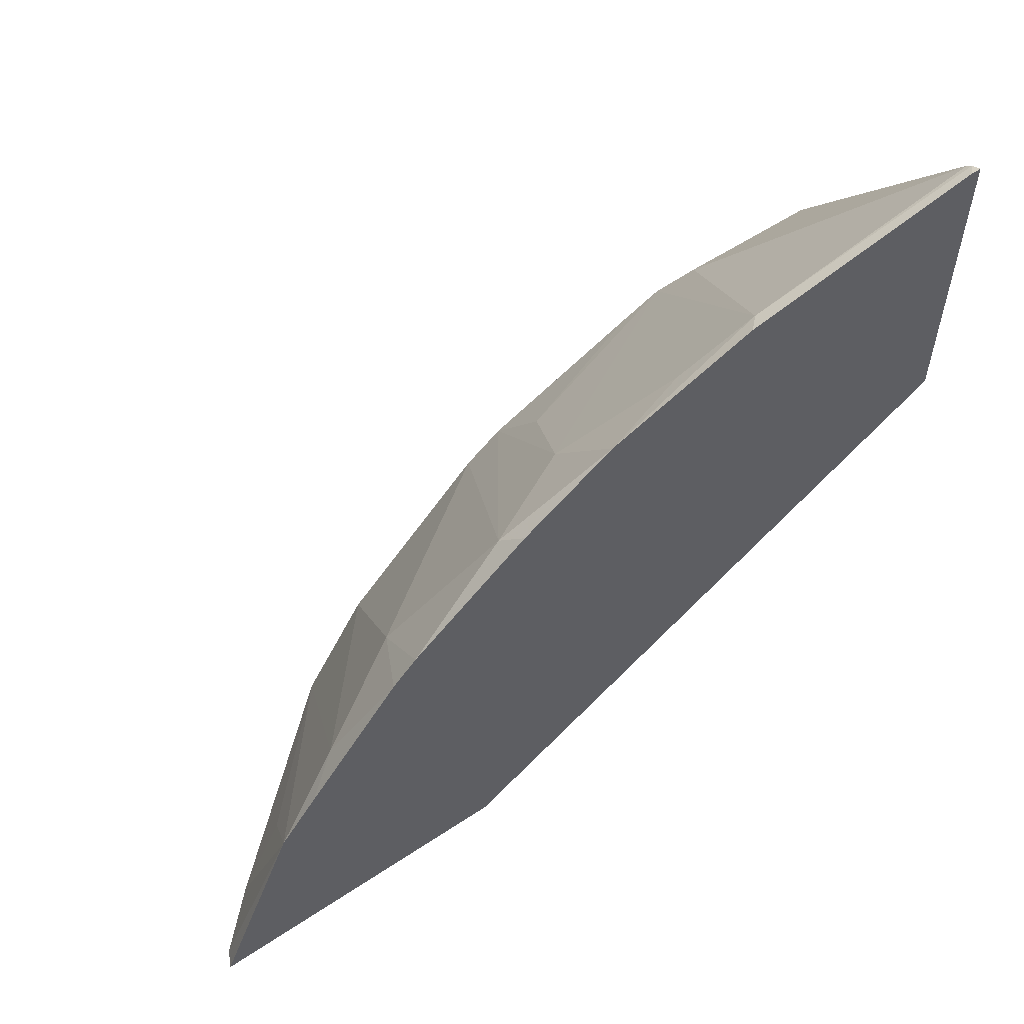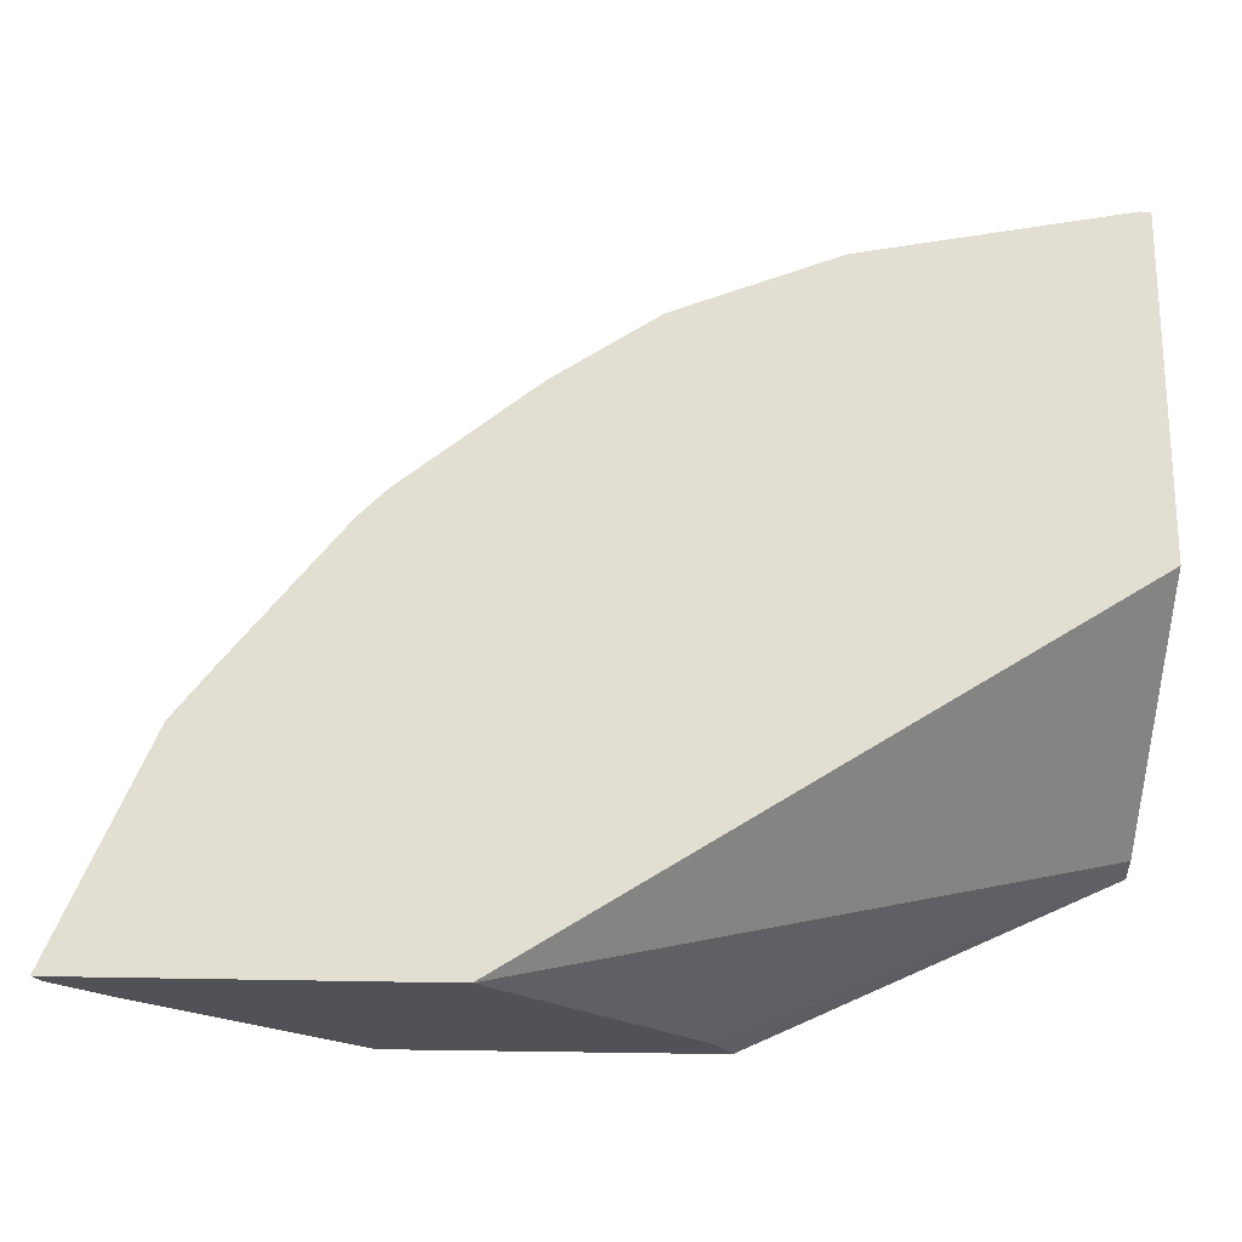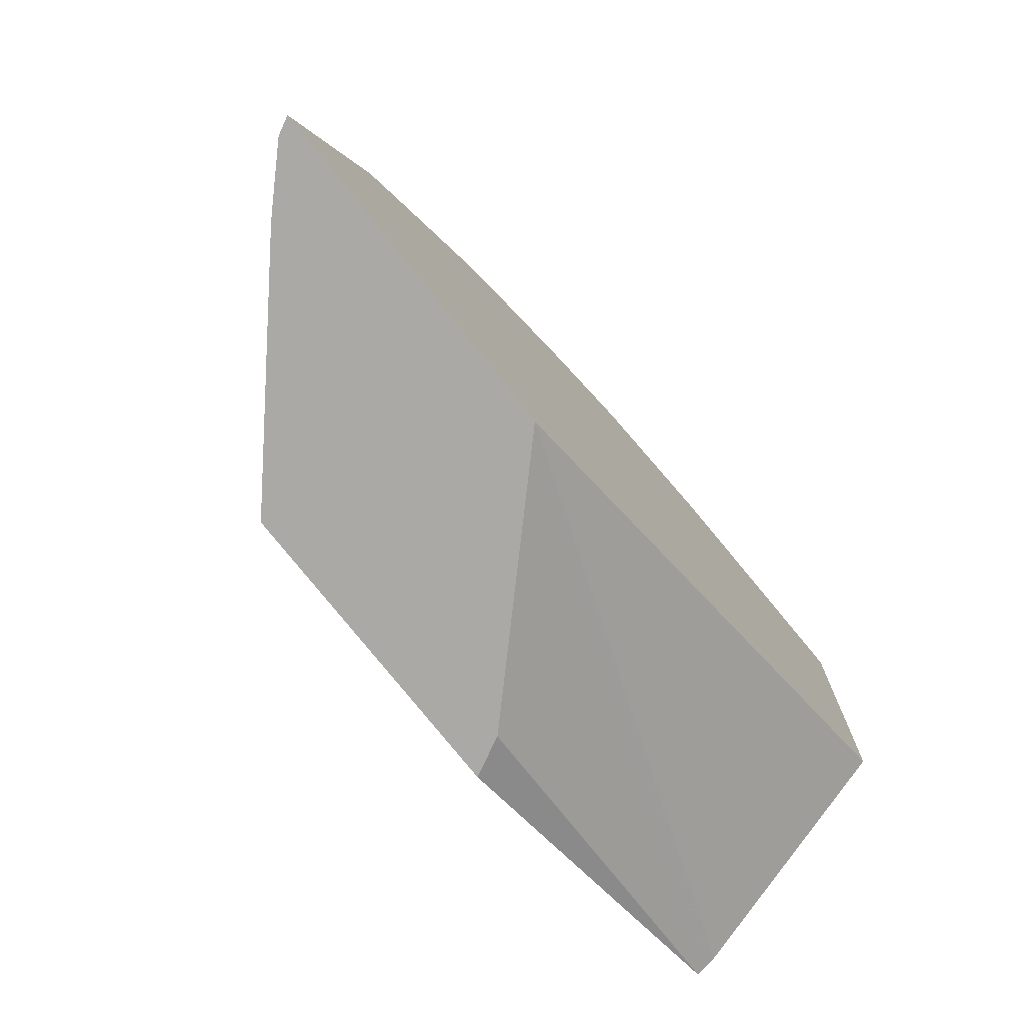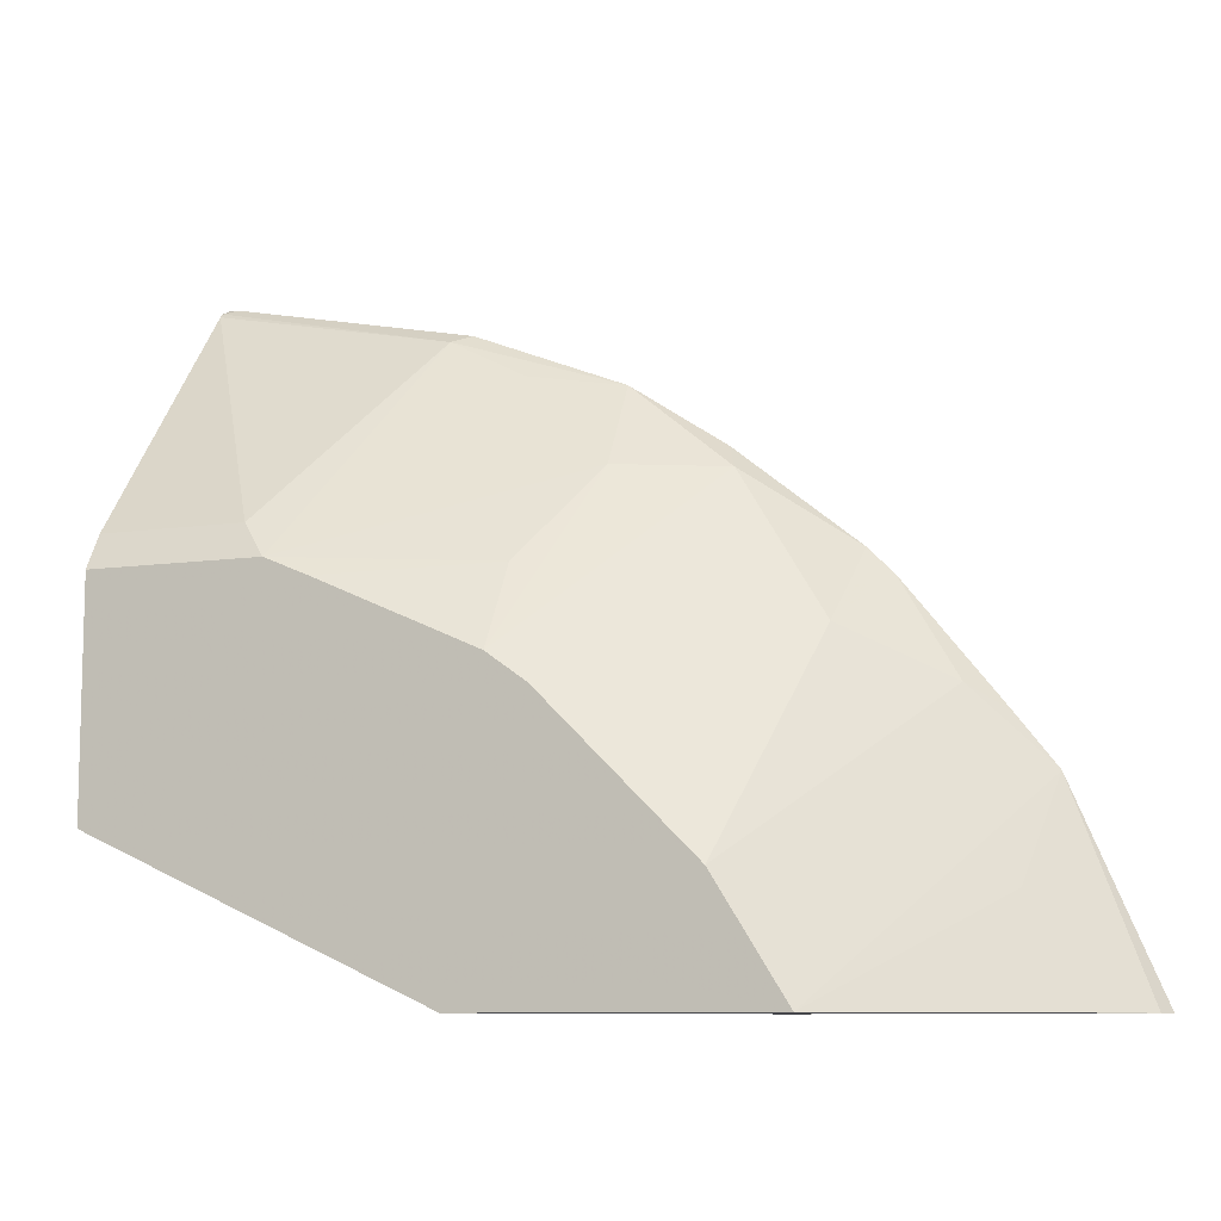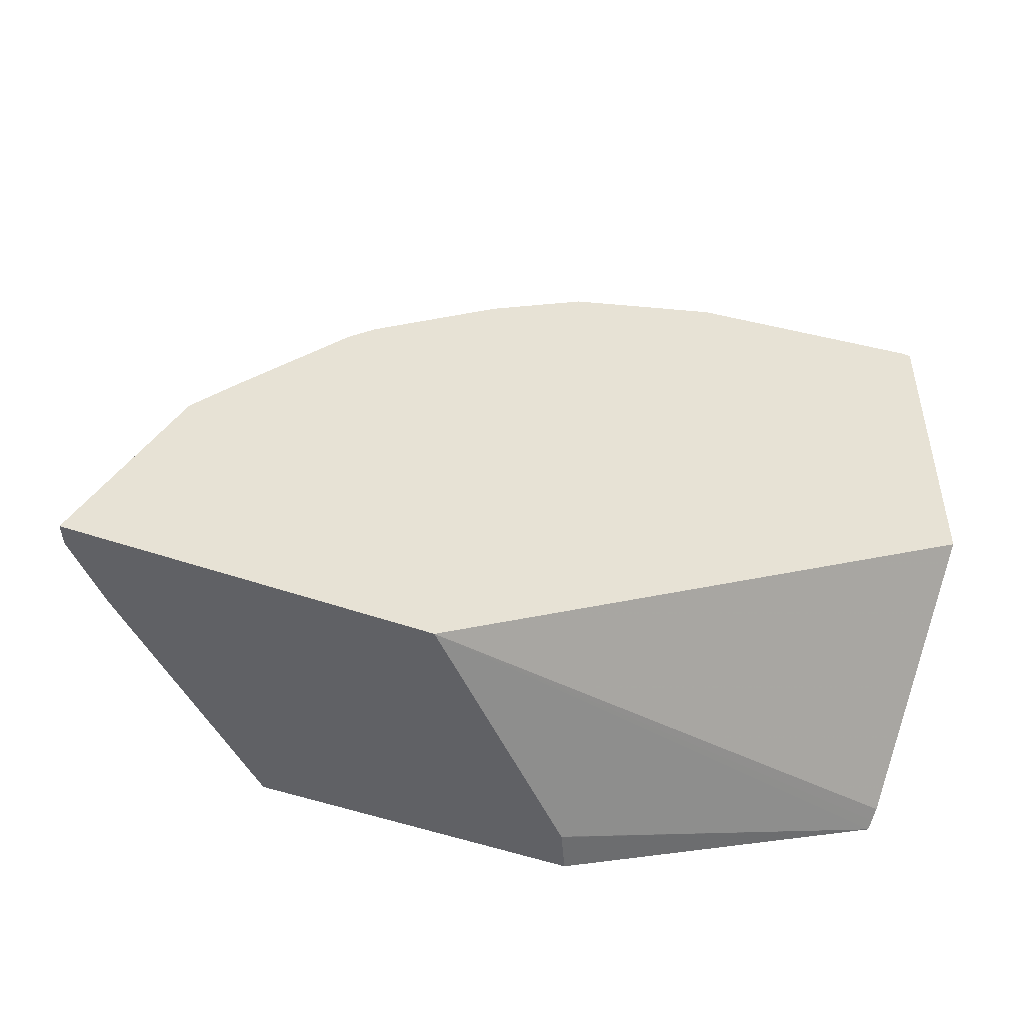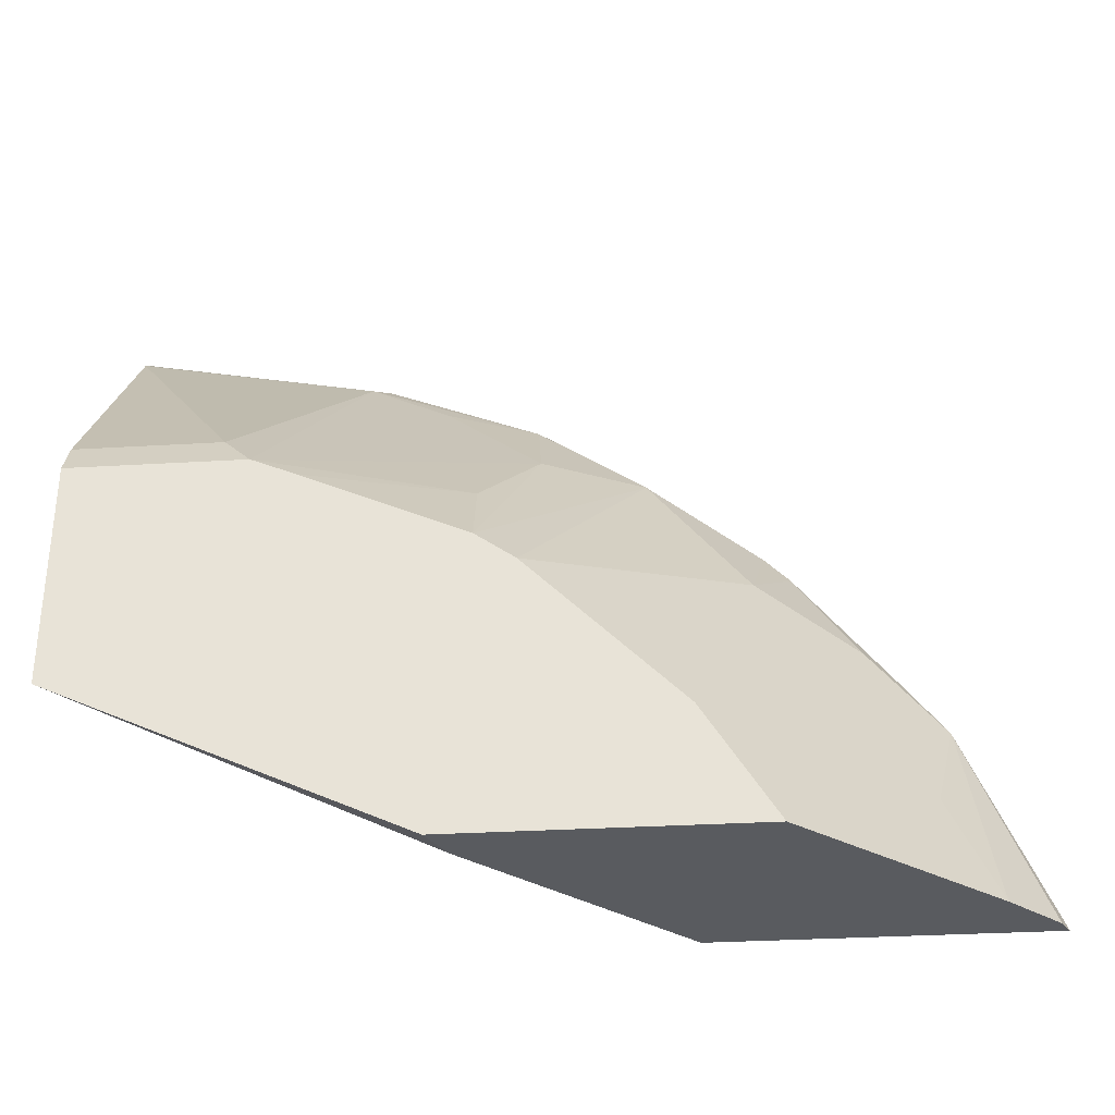
<metadata>
{"format":"obj","ext":"obj","renderer":"f3d","projection":"perspective","resolution":1024,"background":"white","views":[{"elev":56.5,"azim":-34.8,"up":"+Z"},{"elev":-21.3,"azim":-3.8,"up":"+Z"},{"elev":-75.4,"azim":-51.6,"up":"+Z"},{"elev":-9.2,"azim":-158.9,"up":"+Z"},{"elev":-49.3,"azim":-21.9,"up":"+Z"},{"elev":-32.6,"azim":-175.3,"up":"+Z"}]}
</metadata>
<code>
v -0.3288 -0.7644 0.16
v -0.3288 -0.7644 0.16
v -0.326 -0.7586 0.16
v -0.2135 -0.7644 0.16
v -0.3259 -0.7585 0.16
v -0.2983 -0.7644 0.2311
v -0.3082 -0.7408 0.16
v -0.1423 -0.6934 0.16
v -0.01393 -0.6801 0.2156
v -0.01393 -0.6833 0.2172
v -0.01393 -0.6874 0.2193
v -0.01393 -0.7644 0.2847
v -0.3081 -0.7408 0.16
v -0.2904 -0.7408 0.1956
v -0.2843 -0.7644 0.249
v -0.2711 -0.7556 0.2578
v -0.2406 -0.6801 0.16
v -0.2406 -0.6801 0.16
v -0.1422 -0.6932 0.16
v -0.01393 -0.6801 0.2956
v -0.1356 -0.6801 0.16
v -0.01393 -0.7644 0.4
v -0.2488 -0.7644 0.2931
v -0.2355 -0.7378 0.2756
v -0.2156 -0.6801 0.2
v -0.01393 -0.6874 0.3082
v -0.07562 -0.6801 0.2956
v -0.01393 -0.7606 0.3981
v -0.01769 -0.7644 0.4
v -0.2397 -0.7644 0.3022
v -0.2 -0.7556 0.3289
v -0.1623 -0.6801 0.2534
v -0.01393 -0.7587 0.3965
v -0.0652 -0.6874 0.3082
v -0.1289 -0.7556 0.3644
v -0.1008 -0.7585 0.3793
v -0.09115 -0.6801 0.2889
v -0.1467 -0.7023 0.2933
v -0.1645 -0.7378 0.3289
v -0.1066 -0.7644 0.3822
v -0.1956 -0.7644 0.3377
v -0.1612 -0.7644 0.3605
v -0.1484 -0.6801 0.2634
f 24 30 31
f 9 17 25
f 23 30 24
f 22 28 29
f 20 34 26
f 20 27 34
f 16 25 17
f 16 24 25
f 13 14 17
f 15 23 16
f 13 17 18
f 9 27 20
f 9 37 27
f 9 43 37
f 9 32 43
f 9 25 32
f 24 31 32
f 16 23 24
f 24 32 25
f 30 41 31
f 27 35 36
f 9 18 17
f 38 43 39
f 37 43 38
f 36 42 40
f 35 42 36
f 35 39 42
f 33 34 36
f 31 43 32
f 26 34 33
f 31 39 43
f 31 41 42
f 29 36 40
f 28 36 29
f 28 33 36
f 27 39 35
f 27 38 39
f 27 37 38
f 27 36 34
f 31 42 39
f 9 21 18
f 4 8 9
f 9 11 10
f 1 15 6
f 1 23 15
f 1 30 23
f 1 41 30
f 1 42 41
f 1 40 42
f 1 29 40
f 1 22 29
f 1 12 22
f 1 4 12
f 1 19 8
f 1 21 19
f 1 18 21
f 1 7 18
f 1 3 7
f 1 2 3
f 9 19 21
f 1 6 2
f 2 5 3
f 1 8 4
f 3 5 13
f 9 12 11
f 2 6 5
f 9 22 12
f 9 28 22
f 9 26 33
f 9 20 26
f 8 19 9
f 7 13 18
f 9 33 28
f 6 16 17
f 6 15 16
f 6 14 13
f 5 6 13
f 4 11 12
f 4 10 11
f 3 13 7
f 6 17 14
f 4 9 10

</code>
